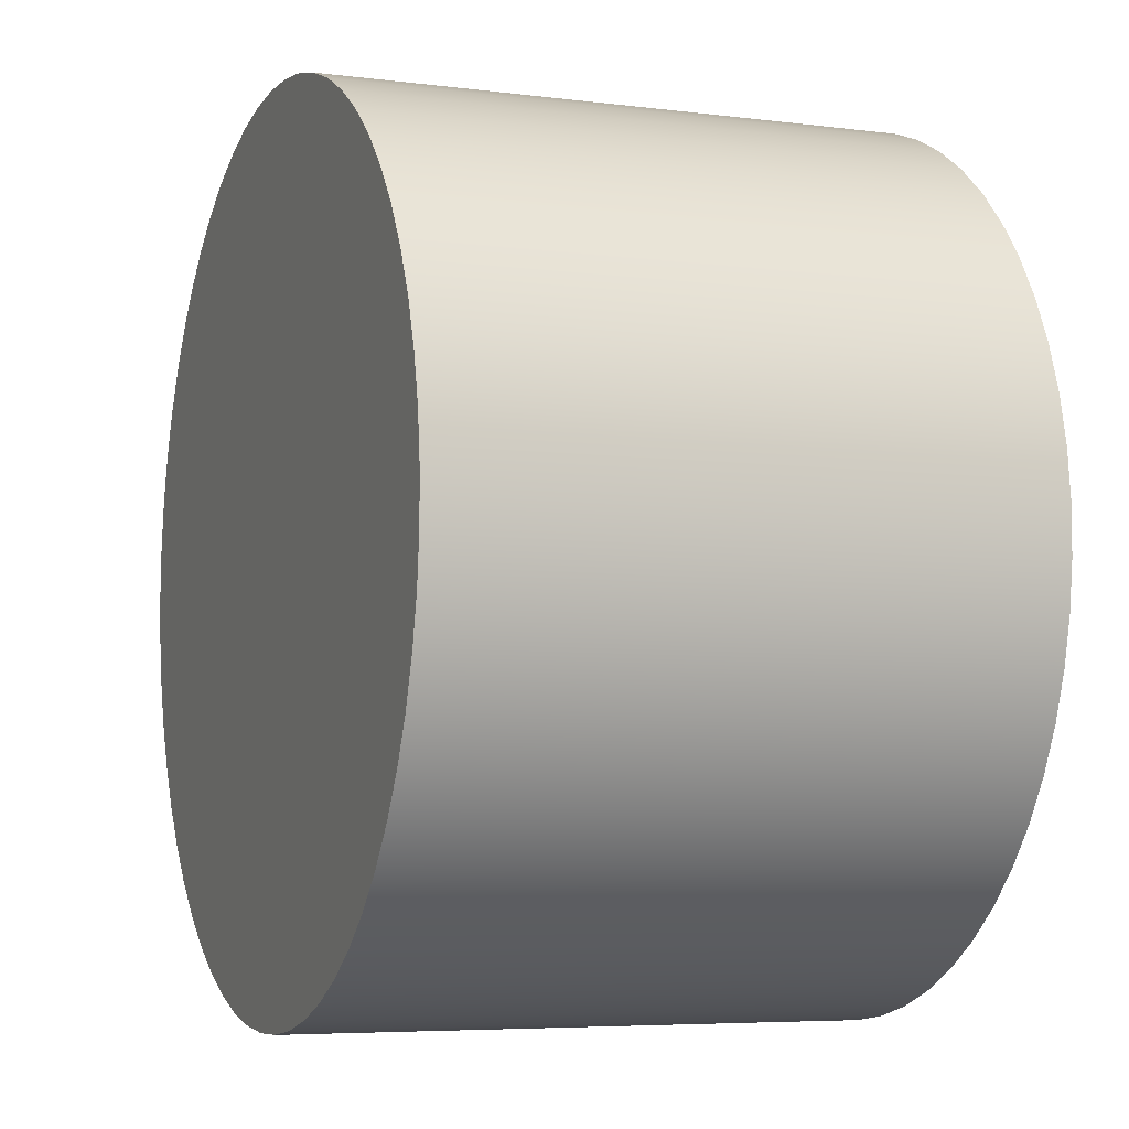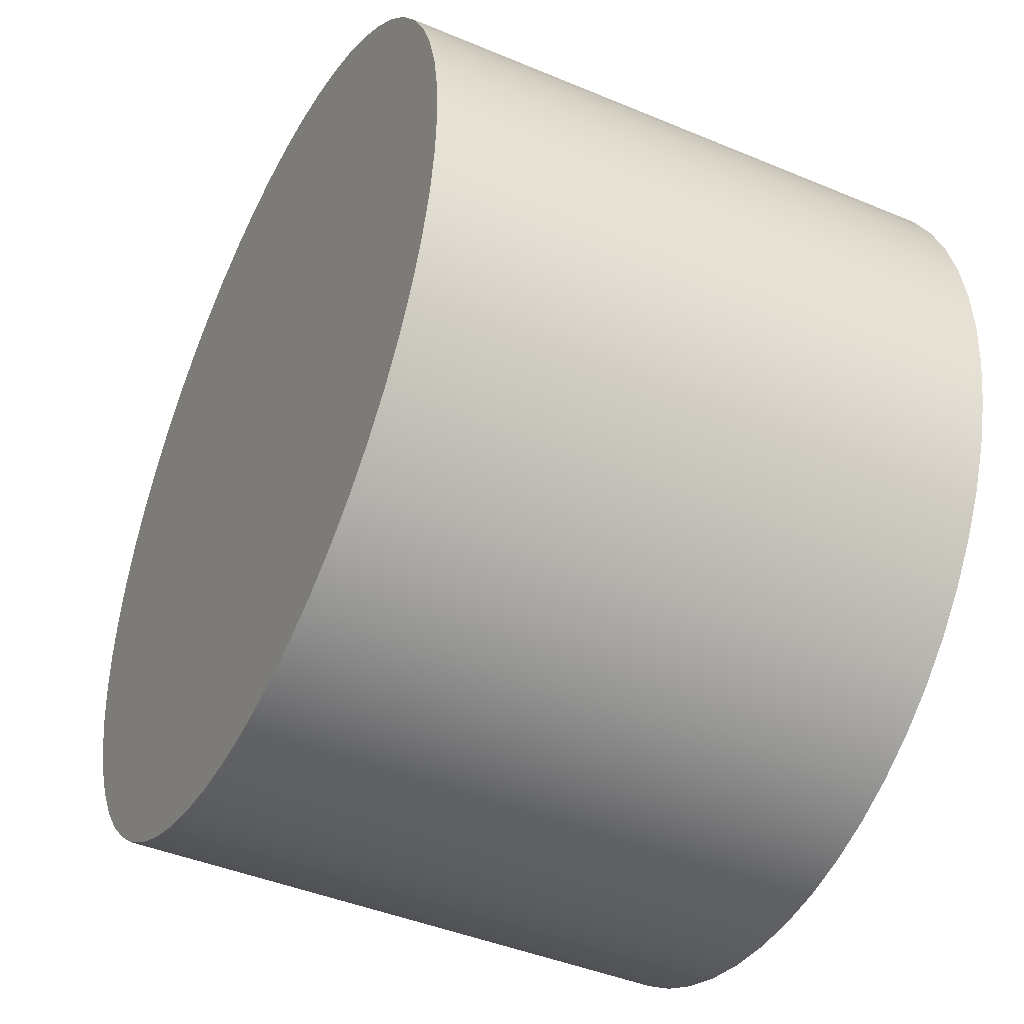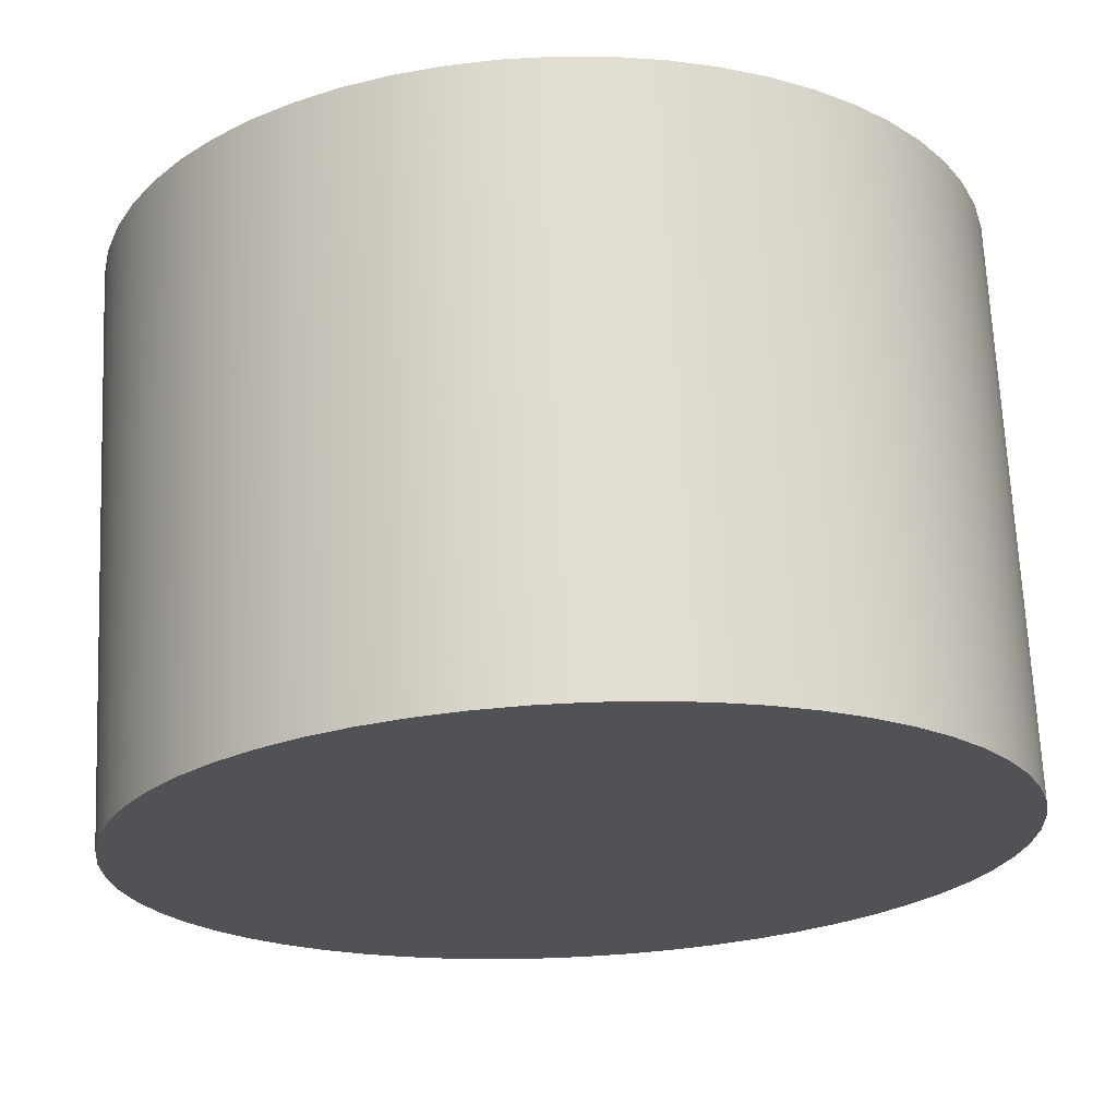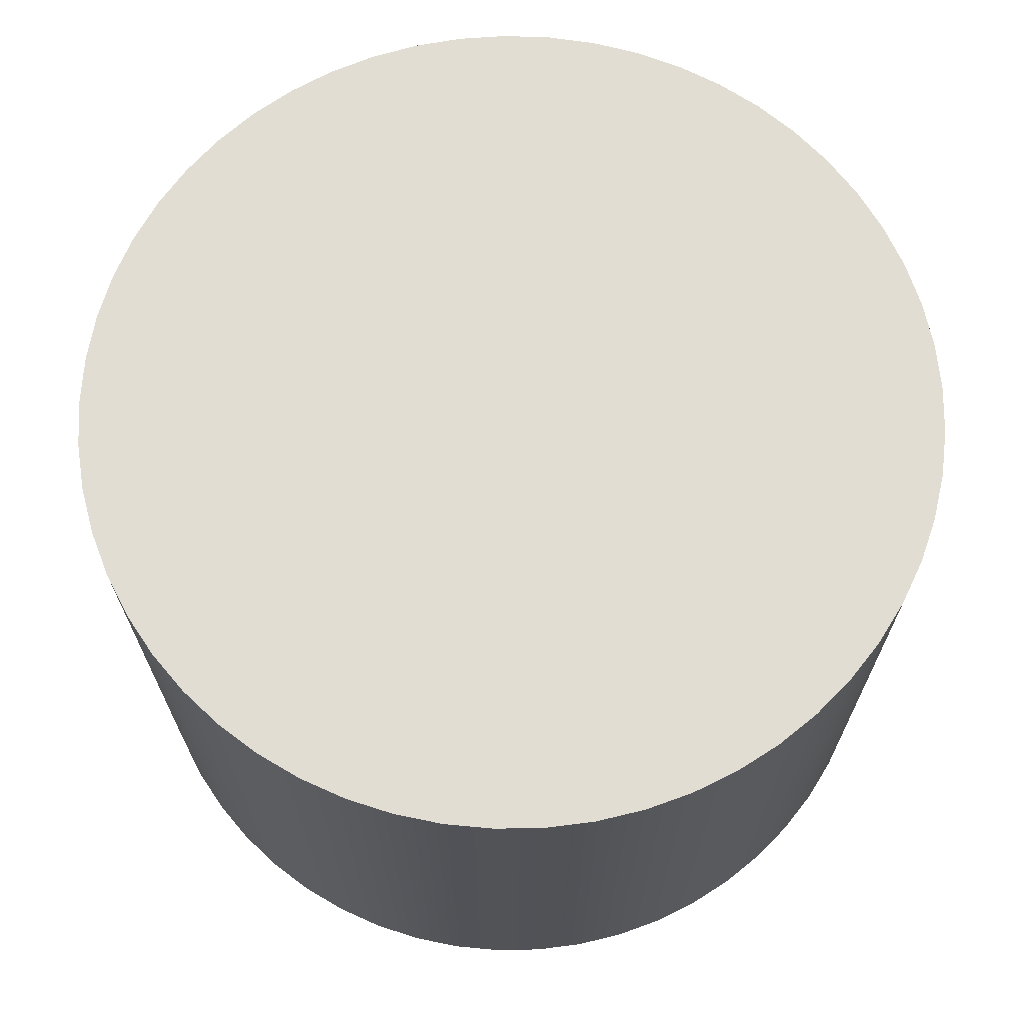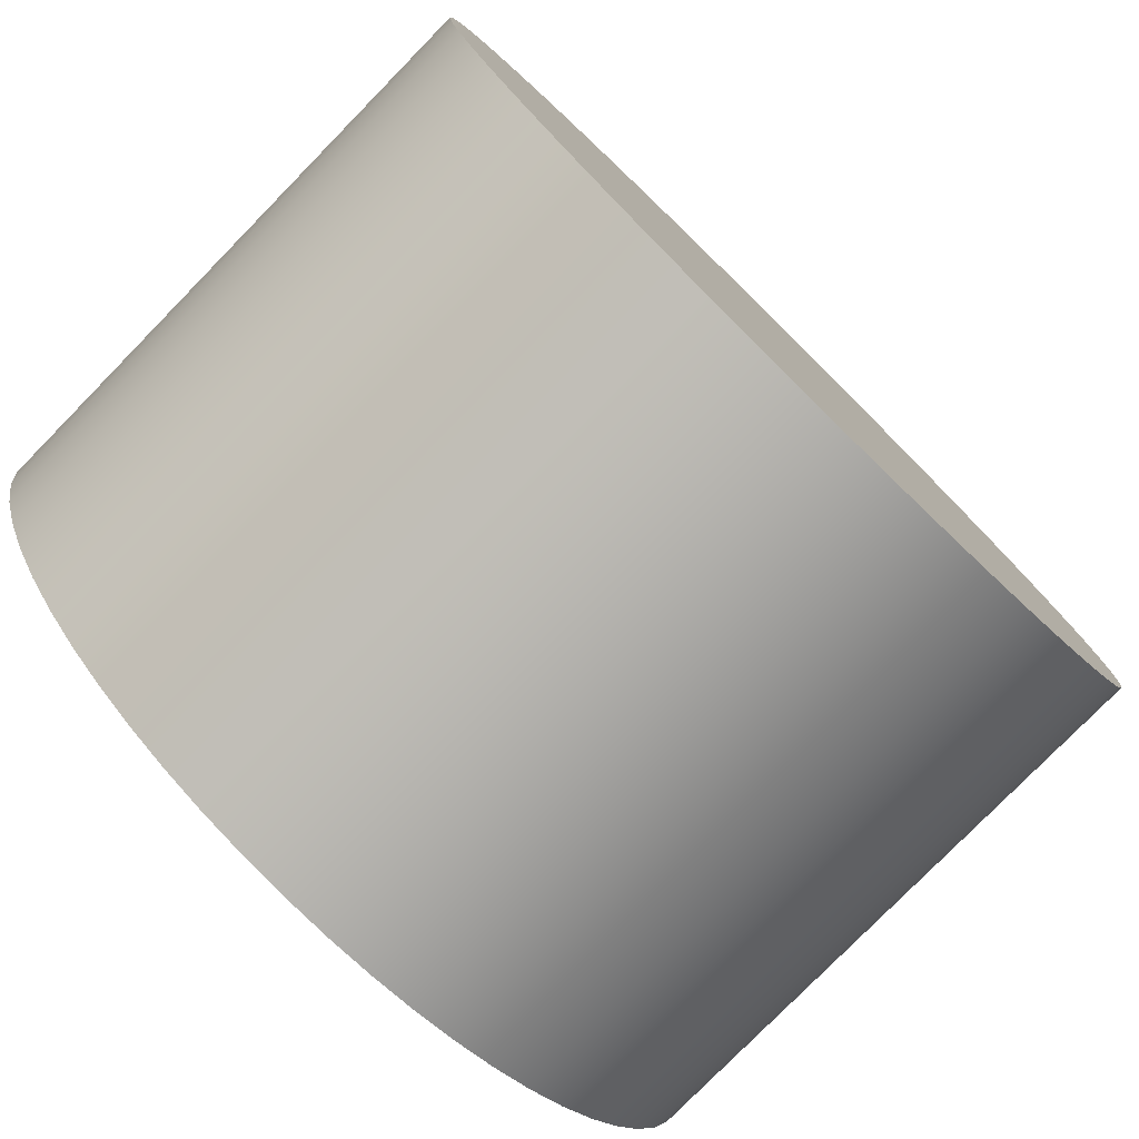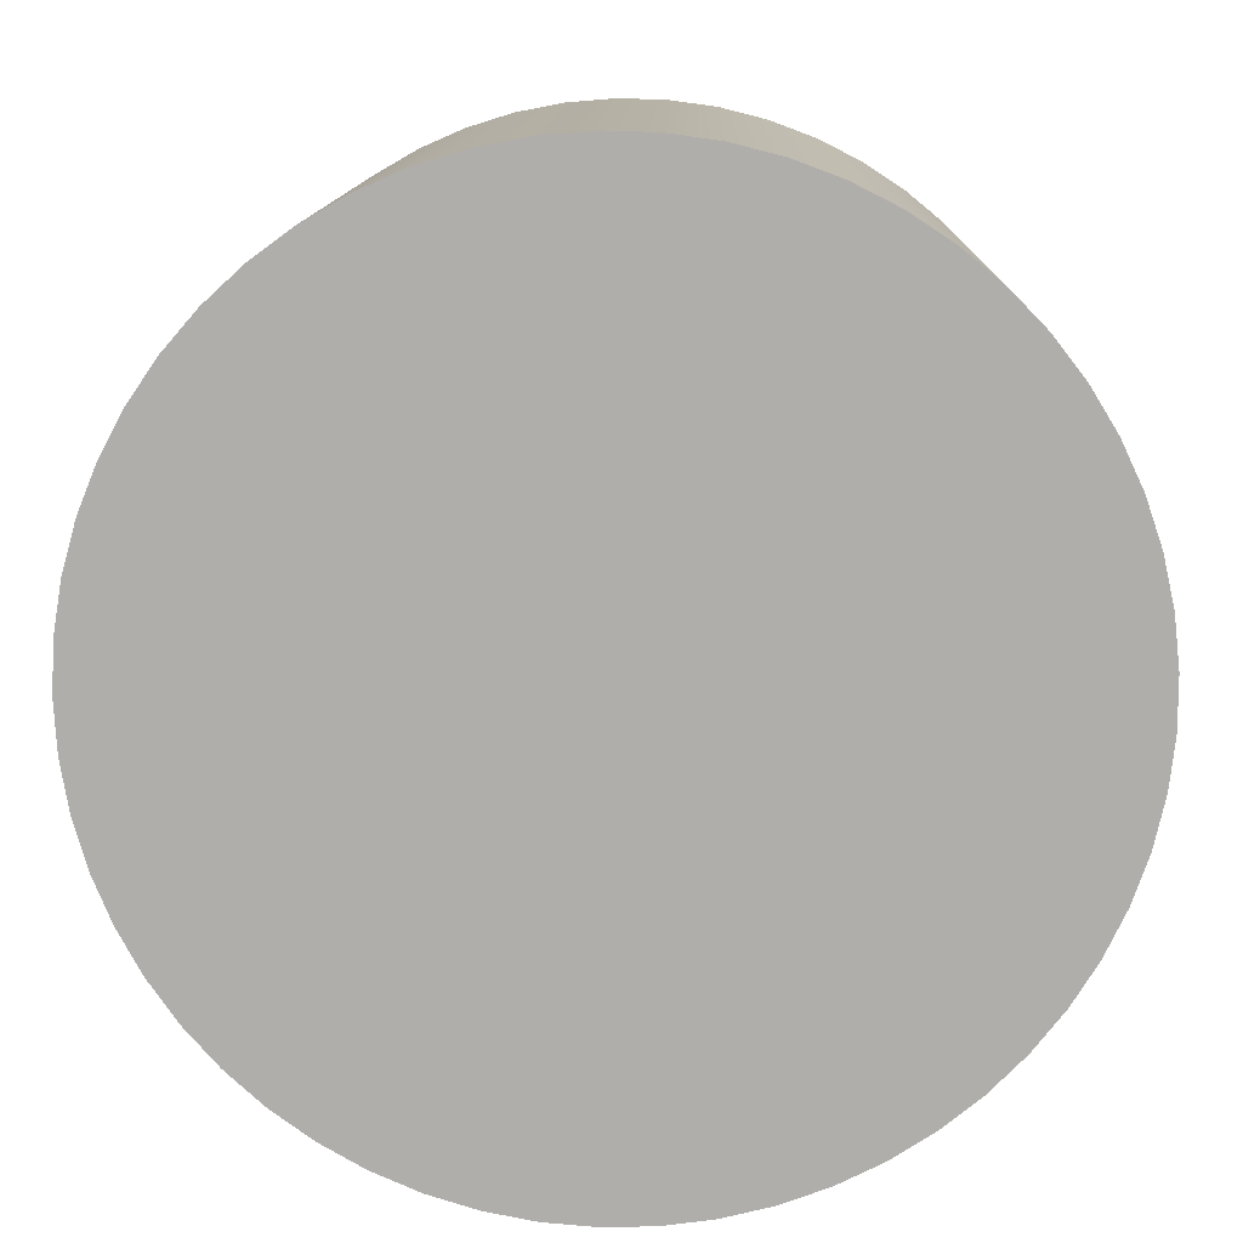
<metadata>
{"format":"obj","ext":"obj","renderer":"f3d","projection":"perspective","resolution":1024,"background":"white","views":[{"elev":-5.8,"azim":68.6,"up":"+Y"},{"elev":-43.5,"azim":-116.3,"up":"+Y"},{"elev":68.7,"azim":177.4,"up":"+Y"},{"elev":68.3,"azim":164.8,"up":"+Z"},{"elev":-78.6,"azim":135.6,"up":"+Y"},{"elev":12.1,"azim":1.3,"up":"+Y"}]}
</metadata>
<code>
v -1.8 -2.204e-16 2.4
v -1.789 0.198 2.4
v -1.756 0.3936 2.4
v -1.702 0.5845 2.4
v -1.628 0.7682 2.4
v -1.533 0.9426 2.4
v -1.42 1.106 2.4
v -1.29 1.255 2.4
v -1.144 1.389 2.4
v -0.9845 1.507 2.4
v -0.8128 1.606 2.4
v -0.6311 1.686 2.4
v -0.4419 1.745 2.4
v -0.2472 1.783 2.4
v -0.0496 1.799 2.4
v 0.1486 1.794 2.4
v 0.3451 1.767 2.4
v 0.5373 1.718 2.4
v 0.7231 1.648 2.4
v 0.9 1.559 2.4
v 1.066 1.45 2.4
v 1.219 1.324 2.4
v 1.357 1.182 2.4
v 1.479 1.026 2.4
v 1.583 0.8567 2.4
v 1.668 0.6774 2.4
v 1.732 0.4898 2.4
v 1.775 0.2963 2.4
v 1.797 0.09916 2.4
v 1.797 -0.09916 2.4
v 1.775 -0.2963 2.4
v 1.732 -0.4898 2.4
v 1.668 -0.6774 2.4
v 1.583 -0.8567 2.4
v 1.479 -1.026 2.4
v 1.357 -1.182 2.4
v 1.219 -1.324 2.4
v 1.066 -1.45 2.4
v 0.9 -1.559 2.4
v 0.7231 -1.648 2.4
v 0.5373 -1.718 2.4
v 0.3451 -1.767 2.4
v 0.1486 -1.794 2.4
v -0.0496 -1.799 2.4
v -0.2472 -1.783 2.4
v -0.4419 -1.745 2.4
v -0.6311 -1.686 2.4
v -0.8128 -1.606 2.4
v -0.9845 -1.507 2.4
v -1.144 -1.389 2.4
v -1.29 -1.255 2.4
v -1.42 -1.106 2.4
v -1.533 -0.9426 2.4
v -1.628 -0.7682 2.4
v -1.702 -0.5845 2.4
v -1.756 -0.3936 2.4
v -1.789 -0.198 2.4
v -1.8 -2.204e-16 0
v -1.789 -0.198 0
v -1.756 -0.3936 0
v -1.702 -0.5845 0
v -1.628 -0.7682 0
v -1.533 -0.9426 0
v -1.42 -1.106 0
v -1.29 -1.255 0
v -1.144 -1.389 0
v -0.9845 -1.507 0
v -0.8128 -1.606 0
v -0.6311 -1.686 0
v -0.4419 -1.745 0
v -0.2472 -1.783 0
v -0.0496 -1.799 0
v 0.1486 -1.794 0
v 0.3451 -1.767 0
v 0.5373 -1.718 0
v 0.7231 -1.648 0
v 0.9 -1.559 0
v 1.066 -1.45 0
v 1.219 -1.324 0
v 1.357 -1.182 0
v 1.479 -1.026 0
v 1.583 -0.8567 0
v 1.668 -0.6774 0
v 1.732 -0.4898 0
v 1.775 -0.2963 0
v 1.797 -0.09916 0
v 1.797 0.09916 0
v 1.775 0.2963 0
v 1.732 0.4898 0
v 1.668 0.6774 0
v 1.583 0.8567 0
v 1.479 1.026 0
v 1.357 1.182 0
v 1.219 1.324 0
v 1.066 1.45 0
v 0.9 1.559 0
v 0.7231 1.648 0
v 0.5373 1.718 0
v 0.3451 1.767 0
v 0.1486 1.794 0
v -0.0496 1.799 0
v -0.2472 1.783 0
v -0.4419 1.745 0
v -0.6311 1.686 0
v -0.8128 1.606 0
v -0.9845 1.507 0
v -1.144 1.389 0
v -1.29 1.255 0
v -1.42 1.106 0
v -1.533 0.9426 0
v -1.628 0.7682 0
v -1.702 0.5845 0
v -1.756 0.3936 0
v -1.789 0.198 0
v -1.8 -2.204e-16 0
v -1.8 -2.204e-16 2.4
v -1.8 -2.204e-16 2.4
v -1.789 -0.198 2.4
v -1.756 -0.3936 2.4
v -1.702 -0.5845 2.4
v -1.628 -0.7682 2.4
v -1.533 -0.9426 2.4
v -1.42 -1.106 2.4
v -1.29 -1.255 2.4
v -1.144 -1.389 2.4
v -0.9845 -1.507 2.4
v -0.8128 -1.606 2.4
v -0.6311 -1.686 2.4
v -0.4419 -1.745 2.4
v -0.2472 -1.783 2.4
v -0.0496 -1.799 2.4
v 0.1486 -1.794 2.4
v 0.3451 -1.767 2.4
v 0.5373 -1.718 2.4
v 0.7231 -1.648 2.4
v 0.9 -1.559 2.4
v 1.066 -1.45 2.4
v 1.219 -1.324 2.4
v 1.357 -1.182 2.4
v 1.479 -1.026 2.4
v 1.583 -0.8567 2.4
v 1.668 -0.6774 2.4
v 1.732 -0.4898 2.4
v 1.775 -0.2963 2.4
v 1.797 -0.09916 2.4
v 1.797 0.09916 2.4
v 1.775 0.2963 2.4
v 1.732 0.4898 2.4
v 1.668 0.6774 2.4
v 1.583 0.8567 2.4
v 1.479 1.026 2.4
v 1.357 1.182 2.4
v 1.219 1.324 2.4
v 1.066 1.45 2.4
v 0.9 1.559 2.4
v 0.7231 1.648 2.4
v 0.5373 1.718 2.4
v 0.3451 1.767 2.4
v 0.1486 1.794 2.4
v -0.0496 1.799 2.4
v -0.2472 1.783 2.4
v -0.4419 1.745 2.4
v -0.6311 1.686 2.4
v -0.8128 1.606 2.4
v -0.9845 1.507 2.4
v -1.144 1.389 2.4
v -1.29 1.255 2.4
v -1.42 1.106 2.4
v -1.533 0.9426 2.4
v -1.628 0.7682 2.4
v -1.702 0.5845 2.4
v -1.756 0.3936 2.4
v -1.789 0.198 2.4
v -1.8 -2.204e-16 0
v -1.789 0.198 0
v -1.756 0.3936 0
v -1.702 0.5845 0
v -1.628 0.7682 0
v -1.533 0.9426 0
v -1.42 1.106 0
v -1.29 1.255 0
v -1.144 1.389 0
v -0.9845 1.507 0
v -0.8128 1.606 0
v -0.6311 1.686 0
v -0.4419 1.745 0
v -0.2472 1.783 0
v -0.0496 1.799 0
v 0.1486 1.794 0
v 0.3451 1.767 0
v 0.5373 1.718 0
v 0.7231 1.648 0
v 0.9 1.559 0
v 1.066 1.45 0
v 1.219 1.324 0
v 1.357 1.182 0
v 1.479 1.026 0
v 1.583 0.8567 0
v 1.668 0.6774 0
v 1.732 0.4898 0
v 1.775 0.2963 0
v 1.797 0.09916 0
v 1.797 -0.09916 0
v 1.775 -0.2963 0
v 1.732 -0.4898 0
v 1.668 -0.6774 0
v 1.583 -0.8567 0
v 1.479 -1.026 0
v 1.357 -1.182 0
v 1.219 -1.324 0
v 1.066 -1.45 0
v 0.9 -1.559 0
v 0.7231 -1.648 0
v 0.5373 -1.718 0
v 0.3451 -1.767 0
v 0.1486 -1.794 0
v -0.0496 -1.799 0
v -0.2472 -1.783 0
v -0.4419 -1.745 0
v -0.6311 -1.686 0
v -0.8128 -1.606 0
v -0.9845 -1.507 0
v -1.144 -1.389 0
v -1.29 -1.255 0
v -1.42 -1.106 0
v -1.533 -0.9426 0
v -1.628 -0.7682 0
v -1.702 -0.5845 0
v -1.756 -0.3936 0
v -1.789 -0.198 0
g 429af828-e2e4-11ea-a8f1-54bf646e7e1f
f 2 114 1
f 1 114 115
f 116 58 57
f 57 58 59
f 57 59 56
f 56 59 60
f 56 60 55
f 55 60 61
f 55 61 54
f 54 61 62
f 54 62 53
f 53 62 63
f 53 63 52
f 52 63 64
f 52 64 51
f 51 64 65
f 51 65 50
f 50 65 66
f 50 66 49
f 49 66 67
f 49 67 48
f 48 67 68
f 48 68 47
f 47 68 69
f 47 69 46
f 46 69 70
f 46 70 45
f 45 70 71
f 45 71 44
f 44 71 72
f 44 72 43
f 43 72 73
f 43 73 42
f 42 73 74
f 42 74 41
f 41 74 75
f 41 75 40
f 40 75 76
f 40 76 39
f 39 76 77
f 39 77 38
f 38 77 78
f 38 78 37
f 37 78 79
f 37 79 36
f 36 79 80
f 36 80 35
f 35 80 81
f 35 81 34
f 34 81 82
f 34 82 33
f 33 82 83
f 33 83 32
f 32 83 84
f 32 84 31
f 31 84 85
f 31 85 30
f 30 85 86
f 30 86 29
f 29 86 87
f 29 87 28
f 28 87 88
f 28 88 27
f 27 88 89
f 27 89 26
f 26 89 90
f 26 90 25
f 25 90 91
f 25 91 24
f 24 91 92
f 24 92 23
f 23 92 93
f 23 93 22
f 22 93 94
f 22 94 21
f 21 94 95
f 21 95 20
f 20 95 96
f 20 96 19
f 19 96 97
f 19 97 18
f 18 97 98
f 18 98 17
f 17 98 99
f 17 99 16
f 16 99 100
f 16 100 15
f 15 100 101
f 15 101 14
f 14 101 102
f 14 102 13
f 13 102 103
f 13 103 12
f 12 103 104
f 12 104 11
f 11 104 105
f 11 105 10
f 10 105 106
f 10 106 9
f 9 106 107
f 9 107 8
f 8 107 108
f 8 108 7
f 7 108 109
f 7 109 6
f 6 109 110
f 6 110 5
f 5 110 111
f 5 111 4
f 4 111 112
f 4 112 3
f 3 112 113
f 3 113 2
f 2 113 114
g 429b6d54-e2e4-11ea-8707-54bf646e7e1f
f 173 117 144
f 144 117 118
f 144 118 119
f 144 119 143
f 143 119 120
f 143 120 142
f 142 120 121
f 142 121 141
f 141 121 122
f 141 122 140
f 140 122 123
f 140 123 139
f 139 123 124
f 139 124 138
f 138 124 125
f 138 125 137
f 137 125 126
f 137 126 136
f 136 126 127
f 136 127 135
f 135 127 128
f 135 128 134
f 134 128 129
f 134 129 133
f 133 129 130
f 133 130 132
f 132 130 131
f 145 147 144
f 144 147 148
f 144 148 149
f 145 146 147
f 149 150 144
f 144 150 151
f 144 151 152
f 152 153 144
f 144 153 154
f 144 154 155
f 155 156 144
f 144 156 157
f 144 157 158
f 158 159 144
f 144 159 160
f 144 160 161
f 161 162 144
f 144 162 163
f 144 163 164
f 164 165 144
f 144 165 166
f 144 166 167
f 167 168 144
f 144 168 169
f 144 169 170
f 170 171 144
f 144 171 172
f 144 172 173
g 429bbb46-e2e4-11ea-a404-54bf646e7e1f
f 230 174 204
f 204 174 175
f 204 175 176
f 176 177 204
f 204 177 178
f 204 178 179
f 179 180 204
f 204 180 181
f 204 181 182
f 182 183 204
f 204 183 184
f 204 184 185
f 185 186 204
f 204 186 187
f 204 187 188
f 188 189 204
f 204 189 190
f 204 190 191
f 191 192 204
f 204 192 193
f 204 193 194
f 194 195 204
f 204 195 196
f 204 196 197
f 197 198 204
f 204 198 199
f 204 199 200
f 200 201 204
f 204 201 203
f 203 201 202
f 230 204 229
f 229 204 205
f 229 205 228
f 228 205 206
f 228 206 227
f 227 206 207
f 227 207 226
f 226 207 208
f 226 208 225
f 225 208 209
f 225 209 224
f 224 209 210
f 224 210 223
f 223 210 211
f 223 211 222
f 222 211 212
f 222 212 221
f 221 212 213
f 221 213 220
f 220 213 214
f 220 214 219
f 219 214 215
f 219 215 218
f 218 215 216
f 218 216 217

</code>
